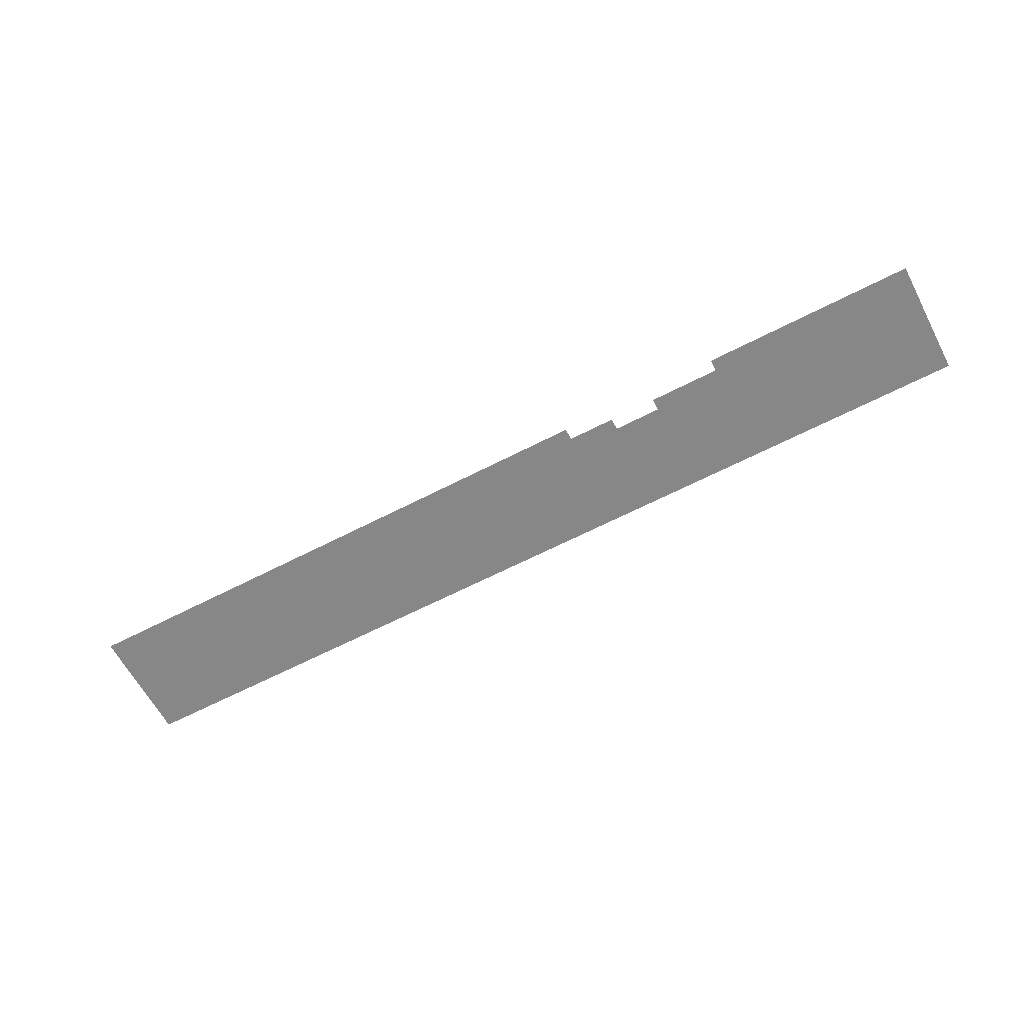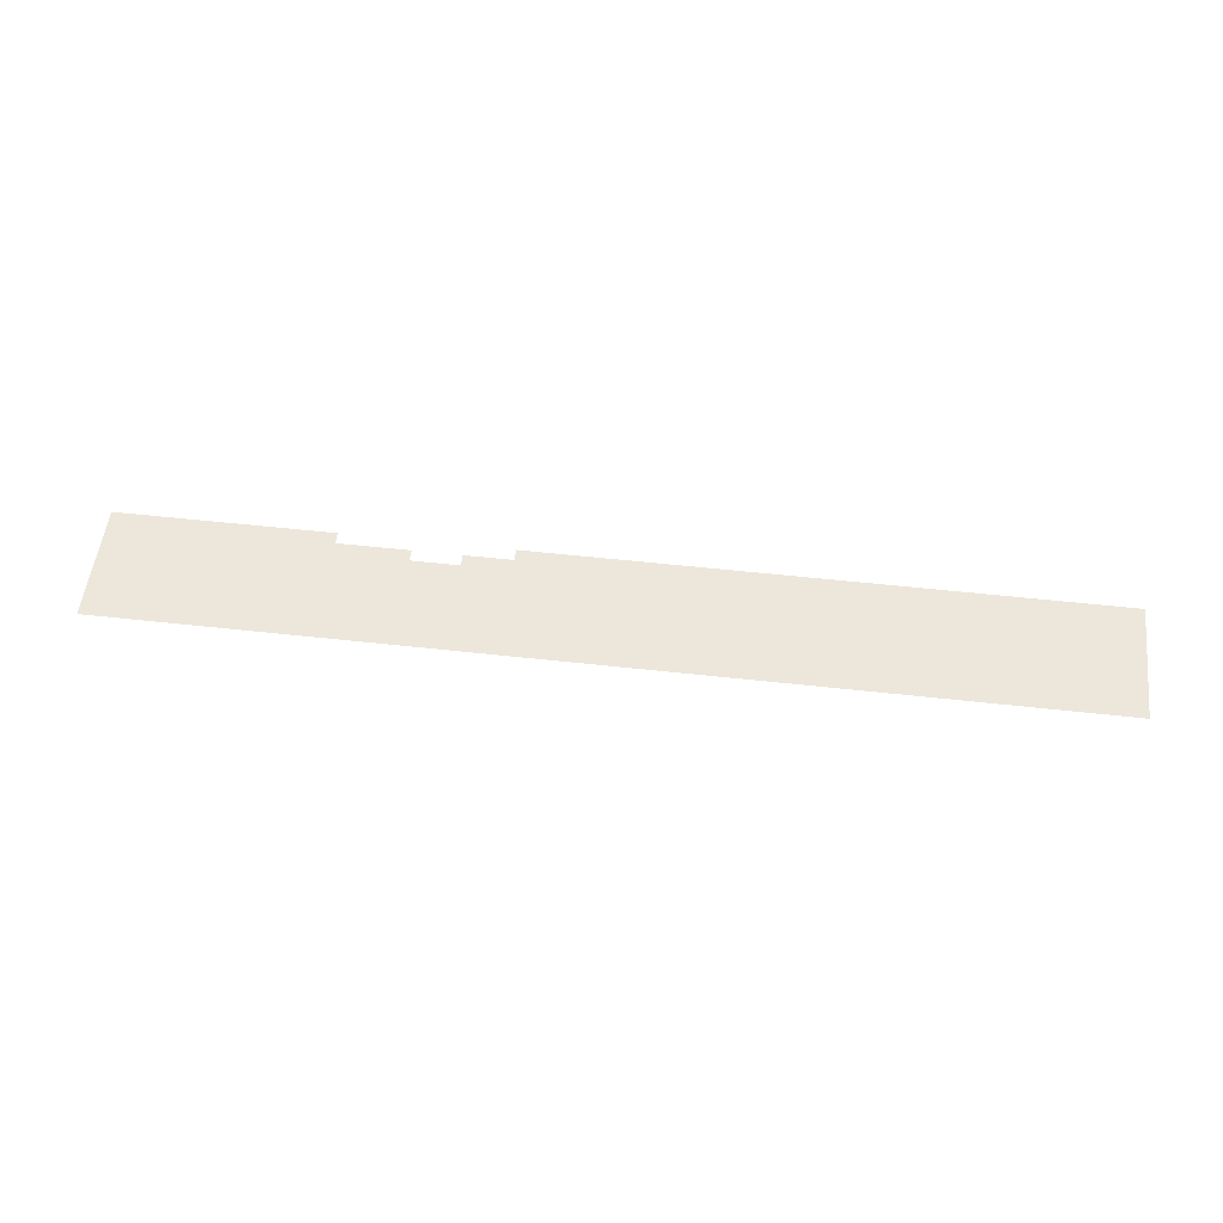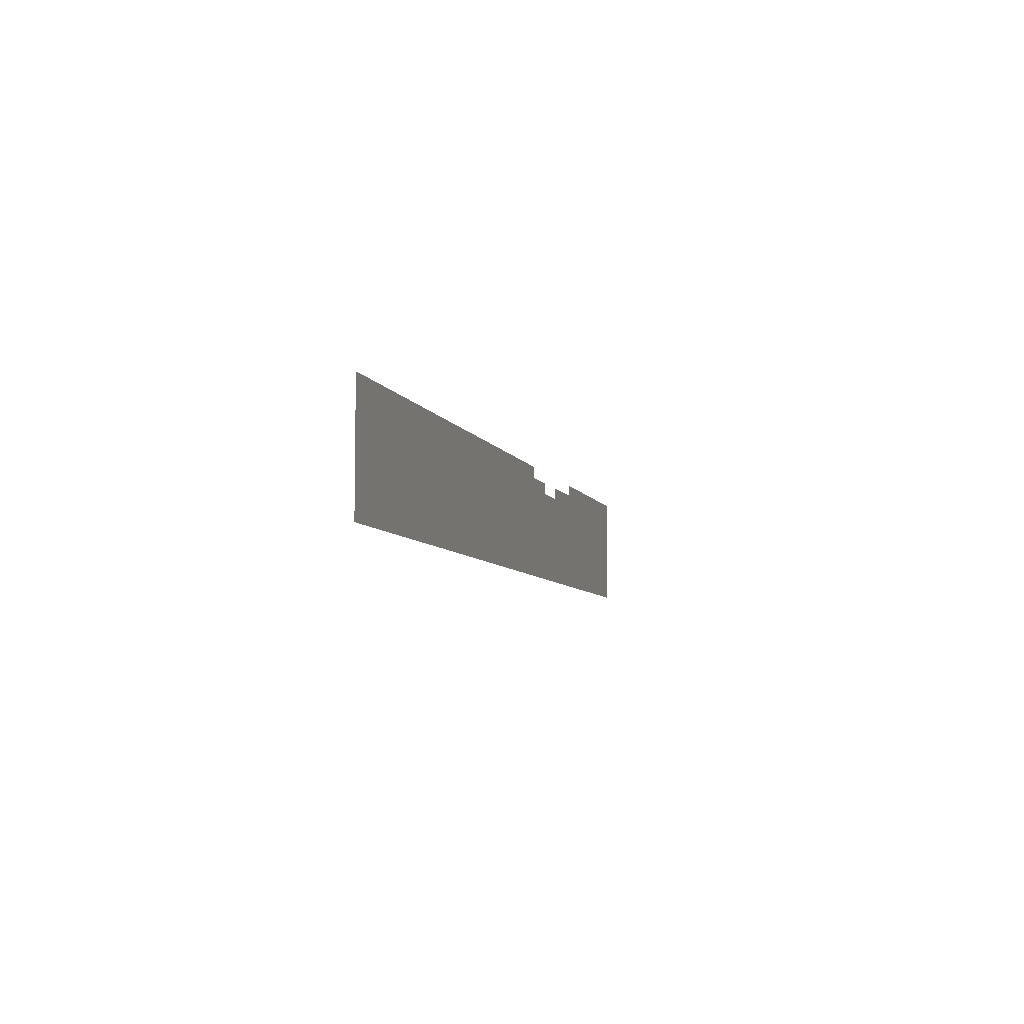
<metadata>
{"format":"obj","ext":"obj","renderer":"f3d","projection":"perspective","resolution":1024,"background":"white","views":[{"elev":-62.5,"azim":-152.2,"up":"+Z"},{"elev":53.5,"azim":6.8,"up":"+Z"},{"elev":-6.4,"azim":104.9,"up":"+Y"}]}
</metadata>
<code>
v 0 -160 0
v -32 -160 0
v -32 -96 0
v 0 -96 0
v -64 -160 0
v -64 -96 0
v -96 -160 0
v -96 -96 0
v -128 -160 0
v -128 -96 0
v -160 -160 0
v -160 -96 0
v -192 -160 0
v -192 -96 0
v -224 -160 0
v -224 -96 0
v -256 -160 0
v -256 -96 0
v -288 -160 0
v -288 -96 0
v -320 -160 0
v -320 -96 0
v -352 -160 0
v -352 -96 0
v -384 -160 0
v -384 -96 0
v -416 -160 0
v -416 -96 0
v -448 -160 0
v -448 -96 0
v -480 -160 0
v -480 -96 0
v -512 -160 0
v -512 -96 0
v -544 -160 0
v -544 -96 0
v -576 -160 0
v -576 -96 0
v -608 -160 0
v -608 -96 0
v -640 -160 0
v -640 -96 0
v -672 -160 0
v -672 -96 0
v -704 -160 0
v -704 -96 0
v -736 -160 0
v -736 -96 0
v -768 -160 0
v -768 -96 0
v -992 -160 0
v -1024 -160 0
v -1024 -96 0
v -992 -96 0
v -1056 -160 0
v -1056 -96 0
v -1088 -160 0
v -1088 -96 0
v -1120 -160 0
v -1120 -96 0
v -1152 -160 0
v -1152 -96 0
v -1184 -160 0
v -1184 -96 0
v -1216 -160 0
v -1216 -96 0
v -1248 -160 0
v -1248 -96 0
v -1280 -160 0
v -1280 -96 0
v -768 -176 0
v -800 -176 0
v -800 -112 0
v -768 -112 0
v -832 -176 0
v -832 -112 0
v -896 -176 0
v -928 -176 0
v -928 -112 0
v -896 -112 0
v -960 -176 0
v -960 -112 0
v -992 -176 0
v -992 -112 0
v -1024 -176 0
v -1024 -112 0
v -832 -192 0
v -864 -192 0
v -864 -128 0
v -832 -128 0
v -896 -192 0
v -896 -128 0
v -928 -192 0
v -928 -128 0
v 0 -176 0
v -16 -176 0
v -16 -160 0
v -32 -176 0
v -48 -176 0
v -48 -160 0
v -64 -176 0
v -80 -176 0
v -80 -160 0
v -96 -176 0
v -112 -176 0
v -112 -160 0
v -128 -176 0
v -144 -176 0
v -144 -160 0
v -160 -176 0
v -176 -176 0
v -176 -160 0
v -192 -176 0
v -208 -176 0
v -208 -160 0
v -224 -176 0
v -240 -176 0
v -240 -160 0
v -256 -176 0
v -272 -176 0
v -272 -160 0
v -288 -176 0
v -304 -176 0
v -304 -160 0
v -320 -176 0
v -336 -176 0
v -336 -160 0
v -352 -176 0
v -368 -176 0
v -368 -160 0
v -384 -176 0
v -400 -176 0
v -400 -160 0
v -416 -176 0
v -432 -176 0
v -432 -160 0
v -448 -176 0
v -464 -176 0
v -464 -160 0
v -480 -176 0
v -496 -176 0
v -496 -160 0
v -512 -176 0
v -528 -176 0
v -528 -160 0
v -544 -176 0
v -560 -176 0
v -560 -160 0
v -576 -176 0
v -592 -176 0
v -592 -160 0
v -608 -176 0
v -624 -176 0
v -624 -160 0
v -640 -176 0
v -656 -176 0
v -656 -160 0
v -672 -176 0
v -688 -176 0
v -688 -160 0
v -704 -176 0
v -720 -176 0
v -720 -160 0
v -736 -176 0
v -752 -176 0
v -752 -160 0
v -1008 -176 0
v -1008 -160 0
v -1040 -176 0
v -1040 -160 0
v -1056 -176 0
v -1072 -176 0
v -1072 -160 0
v -1088 -176 0
v -1104 -176 0
v -1104 -160 0
v -1120 -176 0
v -1136 -176 0
v -1136 -160 0
v -1152 -176 0
v -1168 -176 0
v -1168 -160 0
v -1184 -176 0
v -1200 -176 0
v -1200 -160 0
v -1216 -176 0
v -1232 -176 0
v -1232 -160 0
v -1248 -176 0
v -1264 -176 0
v -1264 -160 0
v -1280 -176 0
v 0 -192 0
v -16 -192 0
v -32 -192 0
v -48 -192 0
v -64 -192 0
v -80 -192 0
v -96 -192 0
v -112 -192 0
v -128 -192 0
v -144 -192 0
v -160 -192 0
v -176 -192 0
v -192 -192 0
v -208 -192 0
v -224 -192 0
v -240 -192 0
v -256 -192 0
v -272 -192 0
v -288 -192 0
v -304 -192 0
v -320 -192 0
v -336 -192 0
v -352 -192 0
v -368 -192 0
v -384 -192 0
v -400 -192 0
v -416 -192 0
v -432 -192 0
v -448 -192 0
v -464 -192 0
v -480 -192 0
v -496 -192 0
v -512 -192 0
v -528 -192 0
v -544 -192 0
v -560 -192 0
v -576 -192 0
v -592 -192 0
v -608 -192 0
v -624 -192 0
v -640 -192 0
v -656 -192 0
v -672 -192 0
v -688 -192 0
v -704 -192 0
v -720 -192 0
v -736 -192 0
v -752 -192 0
v -768 -192 0
v -784 -192 0
v -784 -176 0
v -800 -192 0
v -816 -192 0
v -816 -176 0
v -848 -192 0
v -848 -176 0
v -944 -192 0
v -944 -176 0
v -960 -192 0
v -976 -192 0
v -976 -176 0
v -992 -192 0
v -1008 -192 0
v -1024 -192 0
v -1040 -192 0
v -1056 -192 0
v -1072 -192 0
v -1088 -192 0
v -1104 -192 0
v -1120 -192 0
v -1136 -192 0
v -1152 -192 0
v -1168 -192 0
v -1184 -192 0
v -1200 -192 0
v -1216 -192 0
v -1232 -192 0
v -1248 -192 0
v -1264 -192 0
v -1280 -192 0
v 0 -208 0
v -16 -208 0
v -32 -208 0
v -48 -208 0
v -64 -208 0
v -80 -208 0
v -96 -208 0
v -112 -208 0
v -128 -208 0
v -144 -208 0
v -160 -208 0
v -176 -208 0
v -192 -208 0
v -208 -208 0
v -224 -208 0
v -240 -208 0
v -256 -208 0
v -272 -208 0
v -288 -208 0
v -304 -208 0
v -320 -208 0
v -336 -208 0
v -352 -208 0
v -368 -208 0
v -384 -208 0
v -400 -208 0
v -416 -208 0
v -432 -208 0
v -448 -208 0
v -464 -208 0
v -480 -208 0
v -496 -208 0
v -512 -208 0
v -528 -208 0
v -544 -208 0
v -560 -208 0
v -576 -208 0
v -592 -208 0
v -608 -208 0
v -624 -208 0
v -640 -208 0
v -656 -208 0
v -672 -208 0
v -688 -208 0
v -704 -208 0
v -720 -208 0
v -736 -208 0
v -752 -208 0
v -768 -208 0
v -784 -208 0
v -800 -208 0
v -816 -208 0
v -832 -208 0
v -848 -208 0
v -864 -208 0
v -880 -208 0
v -880 -192 0
v -896 -208 0
v -912 -208 0
v -912 -192 0
v -928 -208 0
v -944 -208 0
v -960 -208 0
v -976 -208 0
v -992 -208 0
v -1008 -208 0
v -1024 -208 0
v -1040 -208 0
v -1056 -208 0
v -1072 -208 0
v -1088 -208 0
v -1104 -208 0
v -1120 -208 0
v -1136 -208 0
v -1152 -208 0
v -1168 -208 0
v -1184 -208 0
v -1200 -208 0
v -1216 -208 0
v -1232 -208 0
v -1248 -208 0
v -1264 -208 0
v -1280 -208 0
v 0 -224 0
v -16 -224 0
v -32 -224 0
v -48 -224 0
v -64 -224 0
v -80 -224 0
v -96 -224 0
v -112 -224 0
v -128 -224 0
v -144 -224 0
v -160 -224 0
v -176 -224 0
v -192 -224 0
v -208 -224 0
v -224 -224 0
v -240 -224 0
v -256 -224 0
v -272 -224 0
v -288 -224 0
v -304 -224 0
v -320 -224 0
v -336 -224 0
v -352 -224 0
v -368 -224 0
v -384 -224 0
v -400 -224 0
v -416 -224 0
v -432 -224 0
v -448 -224 0
v -464 -224 0
v -480 -224 0
v -496 -224 0
v -512 -224 0
v -528 -224 0
v -544 -224 0
v -560 -224 0
v -576 -224 0
v -592 -224 0
v -608 -224 0
v -624 -224 0
v -640 -224 0
v -656 -224 0
v -672 -224 0
v -688 -224 0
v -704 -224 0
v -720 -224 0
v -736 -224 0
v -752 -224 0
v -768 -224 0
v -784 -224 0
v -800 -224 0
v -816 -224 0
v -832 -224 0
v -848 -224 0
v -864 -224 0
v -880 -224 0
v -896 -224 0
v -912 -224 0
v -928 -224 0
v -944 -224 0
v -960 -224 0
v -976 -224 0
v -992 -224 0
v -1008 -224 0
v -1024 -224 0
v -1040 -224 0
v -1056 -224 0
v -1072 -224 0
v -1088 -224 0
v -1104 -224 0
v -1120 -224 0
v -1136 -224 0
v -1152 -224 0
v -1168 -224 0
v -1184 -224 0
v -1200 -224 0
v -1216 -224 0
v -1232 -224 0
v -1248 -224 0
v -1264 -224 0
v -1280 -224 0
v 0 -240 0
v -16 -240 0
v -32 -240 0
v -48 -240 0
v -64 -240 0
v -80 -240 0
v -96 -240 0
v -112 -240 0
v -128 -240 0
v -144 -240 0
v -160 -240 0
v -176 -240 0
v -192 -240 0
v -208 -240 0
v -224 -240 0
v -240 -240 0
v -256 -240 0
v -272 -240 0
v -288 -240 0
v -304 -240 0
v -320 -240 0
v -336 -240 0
v -352 -240 0
v -368 -240 0
v -384 -240 0
v -400 -240 0
v -416 -240 0
v -432 -240 0
v -448 -240 0
v -464 -240 0
v -480 -240 0
v -496 -240 0
v -512 -240 0
v -528 -240 0
v -544 -240 0
v -560 -240 0
v -576 -240 0
v -592 -240 0
v -608 -240 0
v -624 -240 0
v -640 -240 0
v -656 -240 0
v -672 -240 0
v -688 -240 0
v -704 -240 0
v -720 -240 0
v -736 -240 0
v -752 -240 0
v -768 -240 0
v -784 -240 0
v -800 -240 0
v -816 -240 0
v -832 -240 0
v -848 -240 0
v -864 -240 0
v -880 -240 0
v -896 -240 0
v -912 -240 0
v -928 -240 0
v -944 -240 0
v -960 -240 0
v -976 -240 0
v -992 -240 0
v -1008 -240 0
v -1024 -240 0
v -1040 -240 0
v -1056 -240 0
v -1072 -240 0
v -1088 -240 0
v -1104 -240 0
v -1120 -240 0
v -1136 -240 0
v -1152 -240 0
v -1168 -240 0
v -1184 -240 0
v -1200 -240 0
v -1216 -240 0
v -1232 -240 0
v -1248 -240 0
v -1264 -240 0
v -1280 -240 0
v 0 -256 0
v -16 -256 0
v -32 -256 0
v -48 -256 0
v -64 -256 0
v -80 -256 0
v -96 -256 0
v -112 -256 0
v -128 -256 0
v -144 -256 0
v -160 -256 0
v -176 -256 0
v -192 -256 0
v -208 -256 0
v -224 -256 0
v -240 -256 0
v -256 -256 0
v -272 -256 0
v -288 -256 0
v -304 -256 0
v -320 -256 0
v -336 -256 0
v -352 -256 0
v -368 -256 0
v -384 -256 0
v -400 -256 0
v -416 -256 0
v -432 -256 0
v -448 -256 0
v -464 -256 0
v -480 -256 0
v -496 -256 0
v -512 -256 0
v -528 -256 0
v -544 -256 0
v -560 -256 0
v -576 -256 0
v -592 -256 0
v -608 -256 0
v -624 -256 0
v -640 -256 0
v -656 -256 0
v -672 -256 0
v -688 -256 0
v -704 -256 0
v -720 -256 0
v -736 -256 0
v -752 -256 0
v -768 -256 0
v -784 -256 0
v -800 -256 0
v -816 -256 0
v -832 -256 0
v -848 -256 0
v -864 -256 0
v -880 -256 0
v -896 -256 0
v -912 -256 0
v -928 -256 0
v -944 -256 0
v -960 -256 0
v -976 -256 0
v -992 -256 0
v -1008 -256 0
v -1024 -256 0
v -1040 -256 0
v -1056 -256 0
v -1072 -256 0
v -1088 -256 0
v -1104 -256 0
v -1120 -256 0
v -1136 -256 0
v -1152 -256 0
v -1168 -256 0
v -1184 -256 0
v -1200 -256 0
v -1216 -256 0
v -1232 -256 0
v -1248 -256 0
v -1264 -256 0
v -1280 -256 0
g mesh_[00]_[01]
f 1 2 3 4
f 2 5 6 3
f 5 7 8 6
f 7 9 10 8
f 9 11 12 10
f 11 13 14 12
f 13 15 16 14
f 15 17 18 16
f 17 19 20 18
f 19 21 22 20
f 21 23 24 22
f 23 25 26 24
f 25 27 28 26
f 27 29 30 28
f 29 31 32 30
f 31 33 34 32
f 33 35 36 34
f 35 37 38 36
f 37 39 40 38
f 39 41 42 40
f 41 43 44 42
f 43 45 46 44
f 45 47 48 46
f 47 49 50 48
f 51 52 53 54
f 52 55 56 53
f 55 57 58 56
f 57 59 60 58
f 59 61 62 60
f 61 63 64 62
f 63 65 66 64
f 65 67 68 66
f 67 69 70 68
f 71 72 73 74
f 72 75 76 73
f 77 78 79 80
f 78 81 82 79
f 81 83 84 82
f 83 85 86 84
f 87 88 89 90
f 88 91 92 89
f 91 93 94 92
g mesh_[01]_[00]
f 95 96 97 1
f 96 98 2 97
f 98 99 100 2
f 99 101 5 100
f 101 102 103 5
f 102 104 7 103
f 104 105 106 7
f 105 107 9 106
f 107 108 109 9
f 108 110 11 109
f 110 111 112 11
f 111 113 13 112
f 113 114 115 13
f 114 116 15 115
f 116 117 118 15
f 117 119 17 118
f 119 120 121 17
f 120 122 19 121
f 122 123 124 19
f 123 125 21 124
f 125 126 127 21
f 126 128 23 127
f 128 129 130 23
f 129 131 25 130
f 131 132 133 25
f 132 134 27 133
f 134 135 136 27
f 135 137 29 136
f 137 138 139 29
f 138 140 31 139
f 140 141 142 31
f 141 143 33 142
f 143 144 145 33
f 144 146 35 145
f 146 147 148 35
f 147 149 37 148
f 149 150 151 37
f 150 152 39 151
f 152 153 154 39
f 153 155 41 154
f 155 156 157 41
f 156 158 43 157
f 158 159 160 43
f 159 161 45 160
f 161 162 163 45
f 162 164 47 163
f 164 165 166 47
f 165 71 49 166
f 167 85 52 168
f 85 169 170 52
f 169 171 55 170
f 171 172 173 55
f 172 174 57 173
f 174 175 176 57
f 175 177 59 176
f 177 178 179 59
f 178 180 61 179
f 180 181 182 61
f 181 183 63 182
f 183 184 185 63
f 184 186 65 185
f 186 187 188 65
f 187 189 67 188
f 189 190 191 67
f 190 192 69 191
f 193 194 96 95
f 194 195 98 96
f 195 196 99 98
f 196 197 101 99
f 197 198 102 101
f 198 199 104 102
f 199 200 105 104
f 200 201 107 105
f 201 202 108 107
f 202 203 110 108
f 203 204 111 110
f 204 205 113 111
f 205 206 114 113
f 206 207 116 114
f 207 208 117 116
f 208 209 119 117
f 209 210 120 119
f 210 211 122 120
f 211 212 123 122
f 212 213 125 123
f 213 214 126 125
f 214 215 128 126
f 215 216 129 128
f 216 217 131 129
f 217 218 132 131
f 218 219 134 132
f 219 220 135 134
f 220 221 137 135
f 221 222 138 137
f 222 223 140 138
f 223 224 141 140
f 224 225 143 141
f 225 226 144 143
f 226 227 146 144
f 227 228 147 146
f 228 229 149 147
f 229 230 150 149
f 230 231 152 150
f 231 232 153 152
f 232 233 155 153
f 233 234 156 155
f 234 235 158 156
f 235 236 159 158
f 236 237 161 159
f 237 238 162 161
f 238 239 164 162
f 239 240 165 164
f 240 241 71 165
f 241 242 243 71
f 242 244 72 243
f 244 245 246 72
f 245 87 75 246
f 87 247 248 75
f 93 249 250 78
f 249 251 81 250
f 251 252 253 81
f 252 254 83 253
f 254 255 167 83
f 255 256 85 167
f 256 257 169 85
f 257 258 171 169
f 258 259 172 171
f 259 260 174 172
f 260 261 175 174
f 261 262 177 175
f 262 263 178 177
f 263 264 180 178
f 264 265 181 180
f 265 266 183 181
f 266 267 184 183
f 267 268 186 184
f 268 269 187 186
f 269 270 189 187
f 270 271 190 189
f 271 272 192 190
f 273 274 194 193
f 274 275 195 194
f 275 276 196 195
f 276 277 197 196
f 277 278 198 197
f 278 279 199 198
f 279 280 200 199
f 280 281 201 200
f 281 282 202 201
f 282 283 203 202
f 283 284 204 203
f 284 285 205 204
f 285 286 206 205
f 286 287 207 206
f 287 288 208 207
f 288 289 209 208
f 289 290 210 209
f 290 291 211 210
f 291 292 212 211
f 292 293 213 212
f 293 294 214 213
f 294 295 215 214
f 295 296 216 215
f 296 297 217 216
f 297 298 218 217
f 298 299 219 218
f 299 300 220 219
f 300 301 221 220
f 301 302 222 221
f 302 303 223 222
f 303 304 224 223
f 304 305 225 224
f 305 306 226 225
f 306 307 227 226
f 307 308 228 227
f 308 309 229 228
f 309 310 230 229
f 310 311 231 230
f 311 312 232 231
f 312 313 233 232
f 313 314 234 233
f 314 315 235 234
f 315 316 236 235
f 316 317 237 236
f 317 318 238 237
f 318 319 239 238
f 319 320 240 239
f 320 321 241 240
f 321 322 242 241
f 322 323 244 242
f 323 324 245 244
f 324 325 87 245
f 325 326 247 87
f 326 327 88 247
f 327 328 329 88
f 328 330 91 329
f 330 331 332 91
f 331 333 93 332
f 333 334 249 93
f 334 335 251 249
f 335 336 252 251
f 336 337 254 252
f 337 338 255 254
f 338 339 256 255
f 339 340 257 256
f 340 341 258 257
f 341 342 259 258
f 342 343 260 259
f 343 344 261 260
f 344 345 262 261
f 345 346 263 262
f 346 347 264 263
f 347 348 265 264
f 348 349 266 265
f 349 350 267 266
f 350 351 268 267
f 351 352 269 268
f 352 353 270 269
f 353 354 271 270
f 354 355 272 271
f 356 357 274 273
f 357 358 275 274
f 358 359 276 275
f 359 360 277 276
f 360 361 278 277
f 361 362 279 278
f 362 363 280 279
f 363 364 281 280
f 364 365 282 281
f 365 366 283 282
f 366 367 284 283
f 367 368 285 284
f 368 369 286 285
f 369 370 287 286
f 370 371 288 287
f 371 372 289 288
f 372 373 290 289
f 373 374 291 290
f 374 375 292 291
f 375 376 293 292
f 376 377 294 293
f 377 378 295 294
f 378 379 296 295
f 379 380 297 296
f 380 381 298 297
f 381 382 299 298
f 382 383 300 299
f 383 384 301 300
f 384 385 302 301
f 385 386 303 302
f 386 387 304 303
f 387 388 305 304
f 388 389 306 305
f 389 390 307 306
f 390 391 308 307
f 391 392 309 308
f 392 393 310 309
f 393 394 311 310
f 394 395 312 311
f 395 396 313 312
f 396 397 314 313
f 397 398 315 314
f 398 399 316 315
f 399 400 317 316
f 400 401 318 317
f 401 402 319 318
f 402 403 320 319
f 403 404 321 320
f 404 405 322 321
f 405 406 323 322
f 406 407 324 323
f 407 408 325 324
f 408 409 326 325
f 409 410 327 326
f 410 411 328 327
f 411 412 330 328
f 412 413 331 330
f 413 414 333 331
f 414 415 334 333
f 415 416 335 334
f 416 417 336 335
f 417 418 337 336
f 418 419 338 337
f 419 420 339 338
f 420 421 340 339
f 421 422 341 340
f 422 423 342 341
f 423 424 343 342
f 424 425 344 343
f 425 426 345 344
f 426 427 346 345
f 427 428 347 346
f 428 429 348 347
f 429 430 349 348
f 430 431 350 349
f 431 432 351 350
f 432 433 352 351
f 433 434 353 352
f 434 435 354 353
f 435 436 355 354
f 437 438 357 356
f 438 439 358 357
f 439 440 359 358
f 440 441 360 359
f 441 442 361 360
f 442 443 362 361
f 443 444 363 362
f 444 445 364 363
f 445 446 365 364
f 446 447 366 365
f 447 448 367 366
f 448 449 368 367
f 449 450 369 368
f 450 451 370 369
f 451 452 371 370
f 452 453 372 371
f 453 454 373 372
f 454 455 374 373
f 455 456 375 374
f 456 457 376 375
f 457 458 377 376
f 458 459 378 377
f 459 460 379 378
f 460 461 380 379
f 461 462 381 380
f 462 463 382 381
f 463 464 383 382
f 464 465 384 383
f 465 466 385 384
f 466 467 386 385
f 467 468 387 386
f 468 469 388 387
f 469 470 389 388
f 470 471 390 389
f 471 472 391 390
f 472 473 392 391
f 473 474 393 392
f 474 475 394 393
f 475 476 395 394
f 476 477 396 395
f 477 478 397 396
f 478 479 398 397
f 479 480 399 398
f 480 481 400 399
f 481 482 401 400
f 482 483 402 401
f 483 484 403 402
f 484 485 404 403
f 485 486 405 404
f 486 487 406 405
f 487 488 407 406
f 488 489 408 407
f 489 490 409 408
f 490 491 410 409
f 491 492 411 410
f 492 493 412 411
f 493 494 413 412
f 494 495 414 413
f 495 496 415 414
f 496 497 416 415
f 497 498 417 416
f 498 499 418 417
f 499 500 419 418
f 500 501 420 419
f 501 502 421 420
f 502 503 422 421
f 503 504 423 422
f 504 505 424 423
f 505 506 425 424
f 506 507 426 425
f 507 508 427 426
f 508 509 428 427
f 509 510 429 428
f 510 511 430 429
f 511 512 431 430
f 512 513 432 431
f 513 514 433 432
f 514 515 434 433
f 515 516 435 434
f 516 517 436 435
f 518 519 438 437
f 519 520 439 438
f 520 521 440 439
f 521 522 441 440
f 522 523 442 441
f 523 524 443 442
f 524 525 444 443
f 525 526 445 444
f 526 527 446 445
f 527 528 447 446
f 528 529 448 447
f 529 530 449 448
f 530 531 450 449
f 531 532 451 450
f 532 533 452 451
f 533 534 453 452
f 534 535 454 453
f 535 536 455 454
f 536 537 456 455
f 537 538 457 456
f 538 539 458 457
f 539 540 459 458
f 540 541 460 459
f 541 542 461 460
f 542 543 462 461
f 543 544 463 462
f 544 545 464 463
f 545 546 465 464
f 546 547 466 465
f 547 548 467 466
f 548 549 468 467
f 549 550 469 468
f 550 551 470 469
f 551 552 471 470
f 552 553 472 471
f 553 554 473 472
f 554 555 474 473
f 555 556 475 474
f 556 557 476 475
f 557 558 477 476
f 558 559 478 477
f 559 560 479 478
f 560 561 480 479
f 561 562 481 480
f 562 563 482 481
f 563 564 483 482
f 564 565 484 483
f 565 566 485 484
f 566 567 486 485
f 567 568 487 486
f 568 569 488 487
f 569 570 489 488
f 570 571 490 489
f 571 572 491 490
f 572 573 492 491
f 573 574 493 492
f 574 575 494 493
f 575 576 495 494
f 576 577 496 495
f 577 578 497 496
f 578 579 498 497
f 579 580 499 498
f 580 581 500 499
f 581 582 501 500
f 582 583 502 501
f 583 584 503 502
f 584 585 504 503
f 585 586 505 504
f 586 587 506 505
f 587 588 507 506
f 588 589 508 507
f 589 590 509 508
f 590 591 510 509
f 591 592 511 510
f 592 593 512 511
f 593 594 513 512
f 594 595 514 513
f 595 596 515 514
f 596 597 516 515
f 597 598 517 516

</code>
